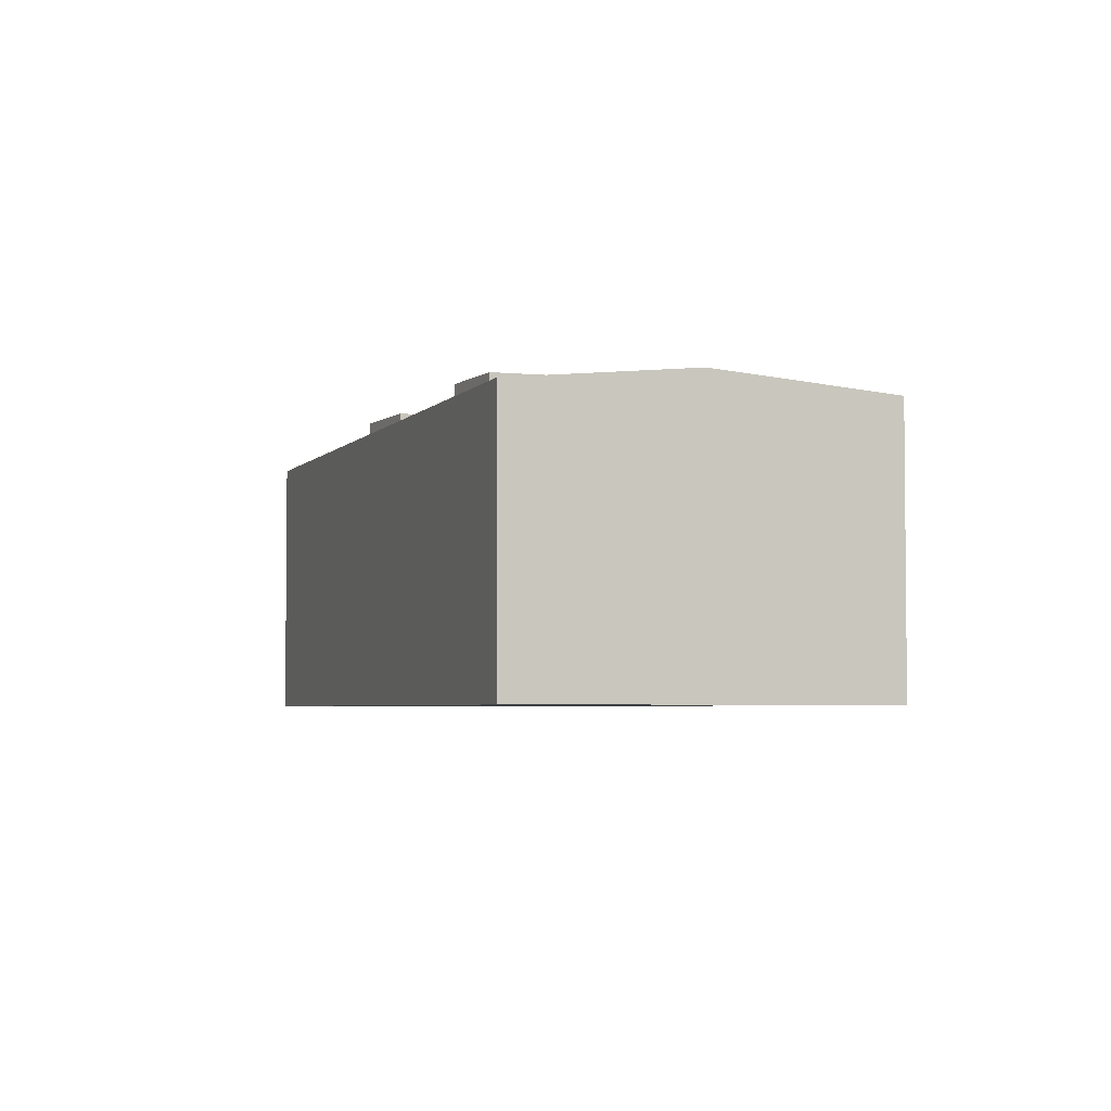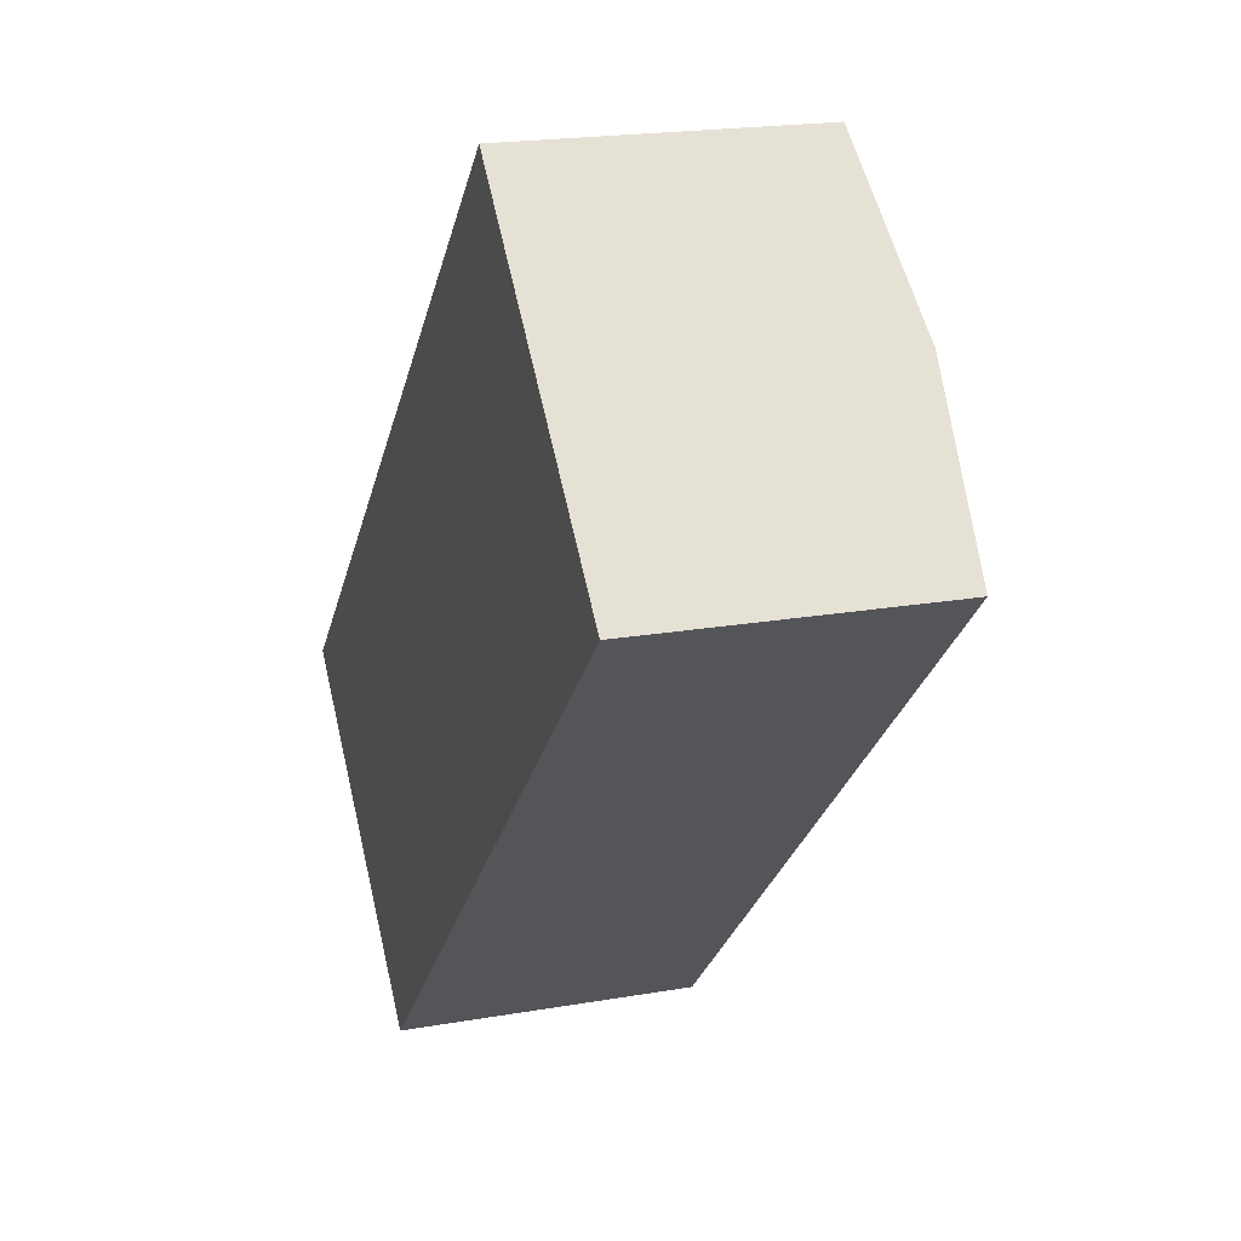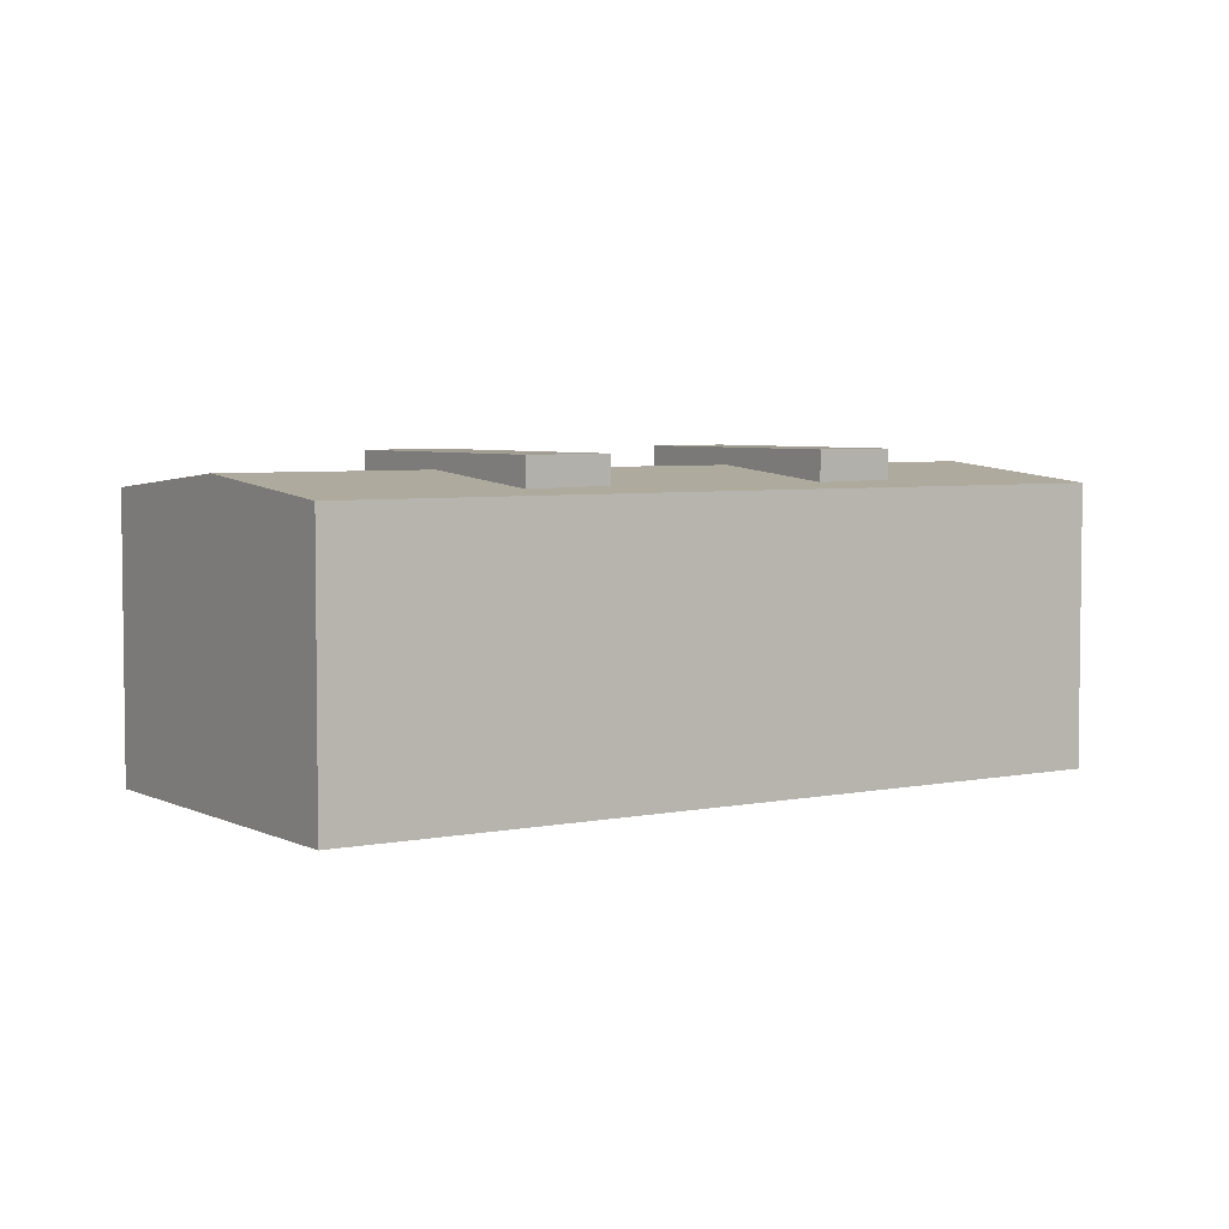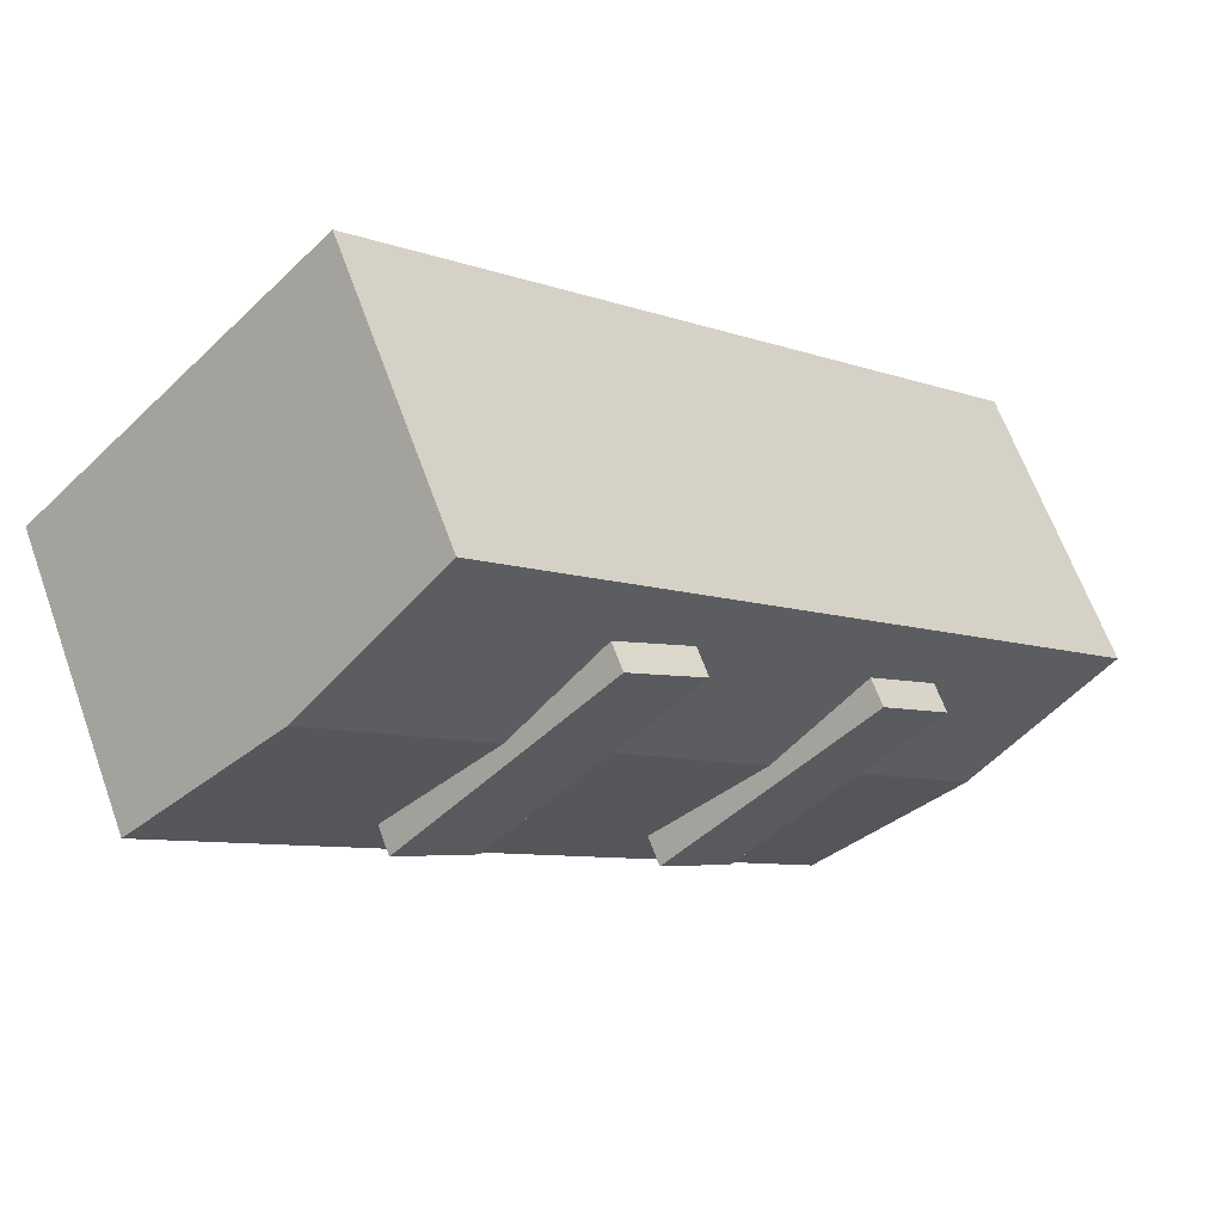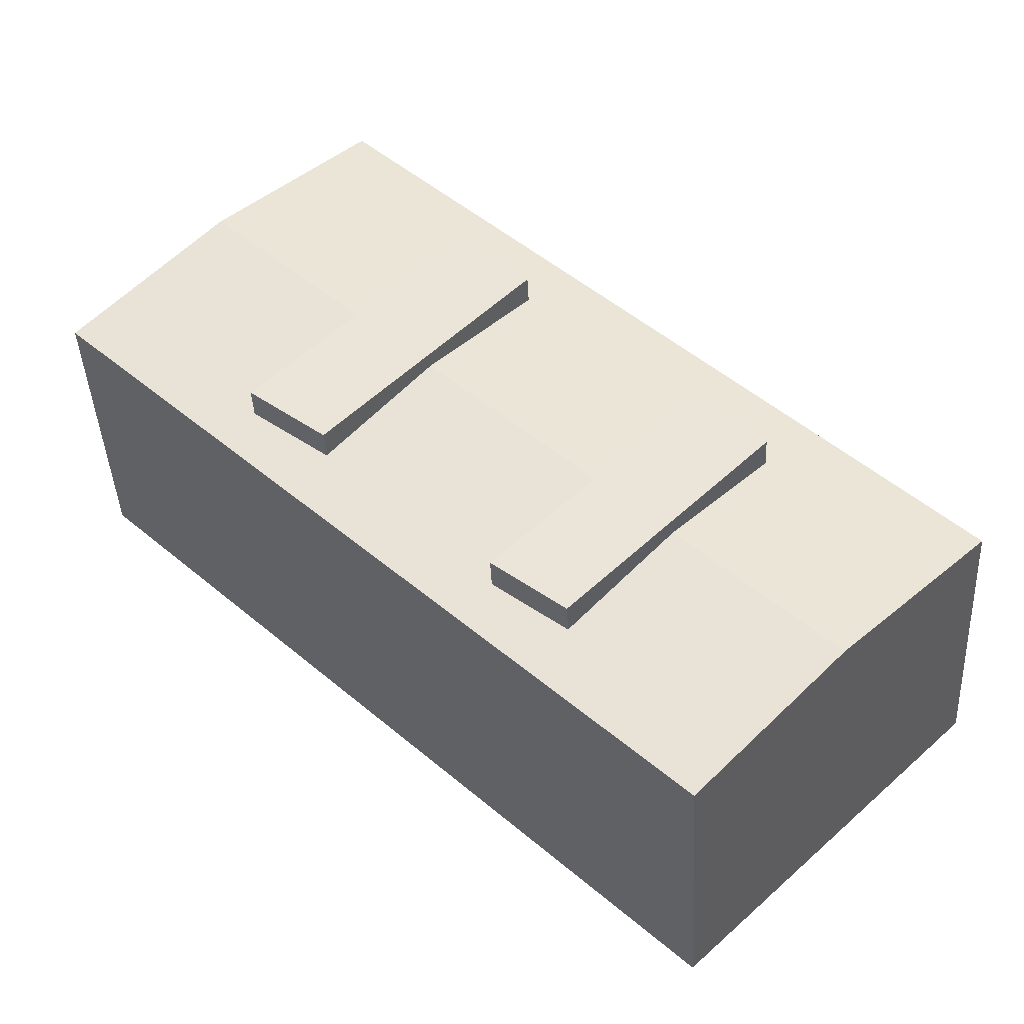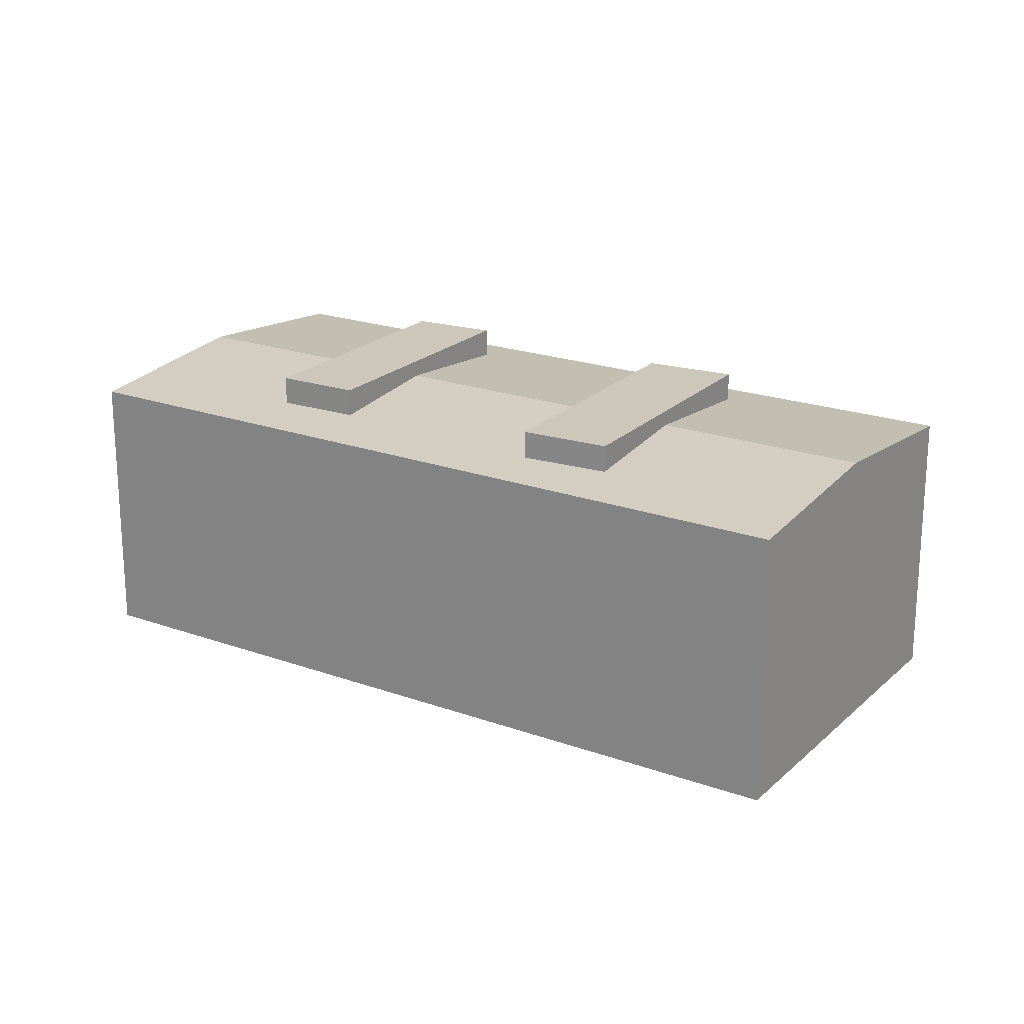
<metadata>
{"format":"obj","ext":"obj","renderer":"f3d","projection":"perspective","resolution":1024,"background":"white","views":[{"elev":-3.8,"azim":-153.4,"up":"+Y"},{"elev":19.7,"azim":71.8,"up":"+Z"},{"elev":4.7,"azim":101.8,"up":"+Y"},{"elev":64.1,"azim":160.2,"up":"+Z"},{"elev":-41.1,"azim":-177.1,"up":"+Z"},{"elev":21.3,"azim":-12.3,"up":"+Y"}]}
</metadata>
<code>
v  27.41 -3.582e-16 5.851
v  30.72 14.02 8.529
v  30.72 -5.223e-16 8.53
v  27.41 14.02 5.85
v  18.64 14.02 15.03
v  18.64 -9.201e-16 15.03
v  21.8 14.02 17.78
v  21.8 -1.089e-15 17.78
v  17.13 0.19 -4.137
v  20.23 14.07 -1.612
v  20.23 0.19 -1.611
v  17.14 14.07 -4.137
v  8.599 14.07 4.52
v  8.598 0.19 4.521
v  11.46 14.07 7.191
v  11.46 0.19 7.192
v  39.38 12.51 14.18
v  33.07 -0.17 20.51
v  39.38 -0.17 14.18
v  26.76 -0.17 26.84
v  26.76 12.51 26.84
v  33.07 13.3 20.51
v  2.118 -0.17 2.124
v  2.118 12.51 2.124
v  0 -0.17 -1.041e-17
v  0.0002702 12.51 -0.0004019
v  6.224 -0.17 -6.113
v  12.45 -0.17 -12.23
v  12.45 12.51 -12.23
v  6.224 13.3 -6.114
v  14.59 12.51 -10.13
v  14.59 -0.17 -10.13
v  8.354 13.3 -4.002
g defaultobject
f 1 2 3
f 2 1 4
f 5 1 6
f 1 5 4
f 7 6 8
f 6 7 5
f 3 7 8
f 7 3 2
f 9 10 11
f 10 9 12
f 13 9 14
f 9 13 12
f 15 14 16
f 14 15 13
f 11 15 16
f 15 11 10
f 17 18 19
f 18 17 20
f 20 17 21
f 21 17 22
f 21 23 20
f 23 21 24
f 23 24 25
f 25 24 26
f 26 27 25
f 27 26 28
f 28 26 29
f 29 26 30
f 19 31 17
f 31 19 32
f 31 32 29
f 29 32 28
f 17 33 22
f 33 17 31
f 33 31 30
f 30 31 29
f 4 7 2
f 7 4 5
f 12 15 10
f 15 12 13
f 22 24 21
f 24 22 33
f 24 33 26
f 26 33 30
f 1 8 6
f 8 1 3
f 9 16 14
f 16 9 11
f 18 32 19
f 32 18 20
f 32 20 23
f 32 23 28
f 28 23 27
f 27 23 25

</code>
